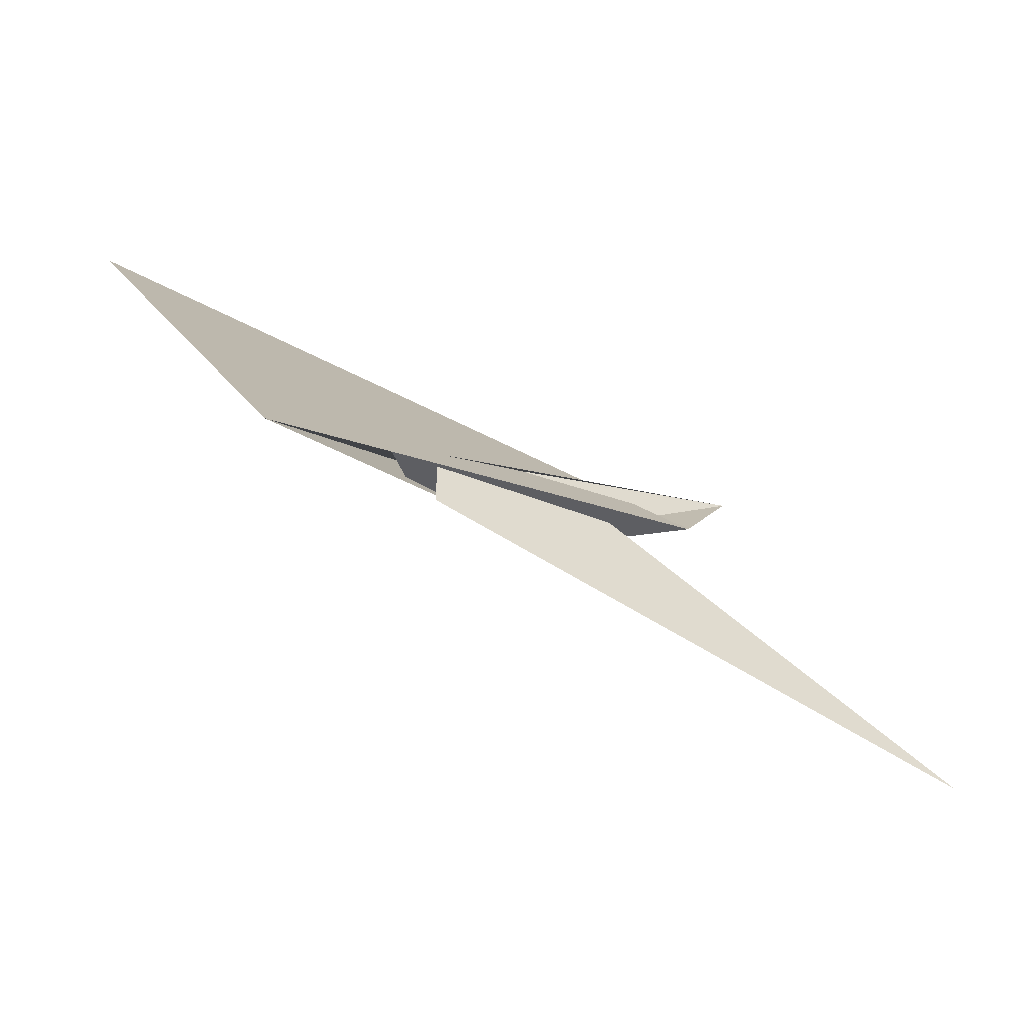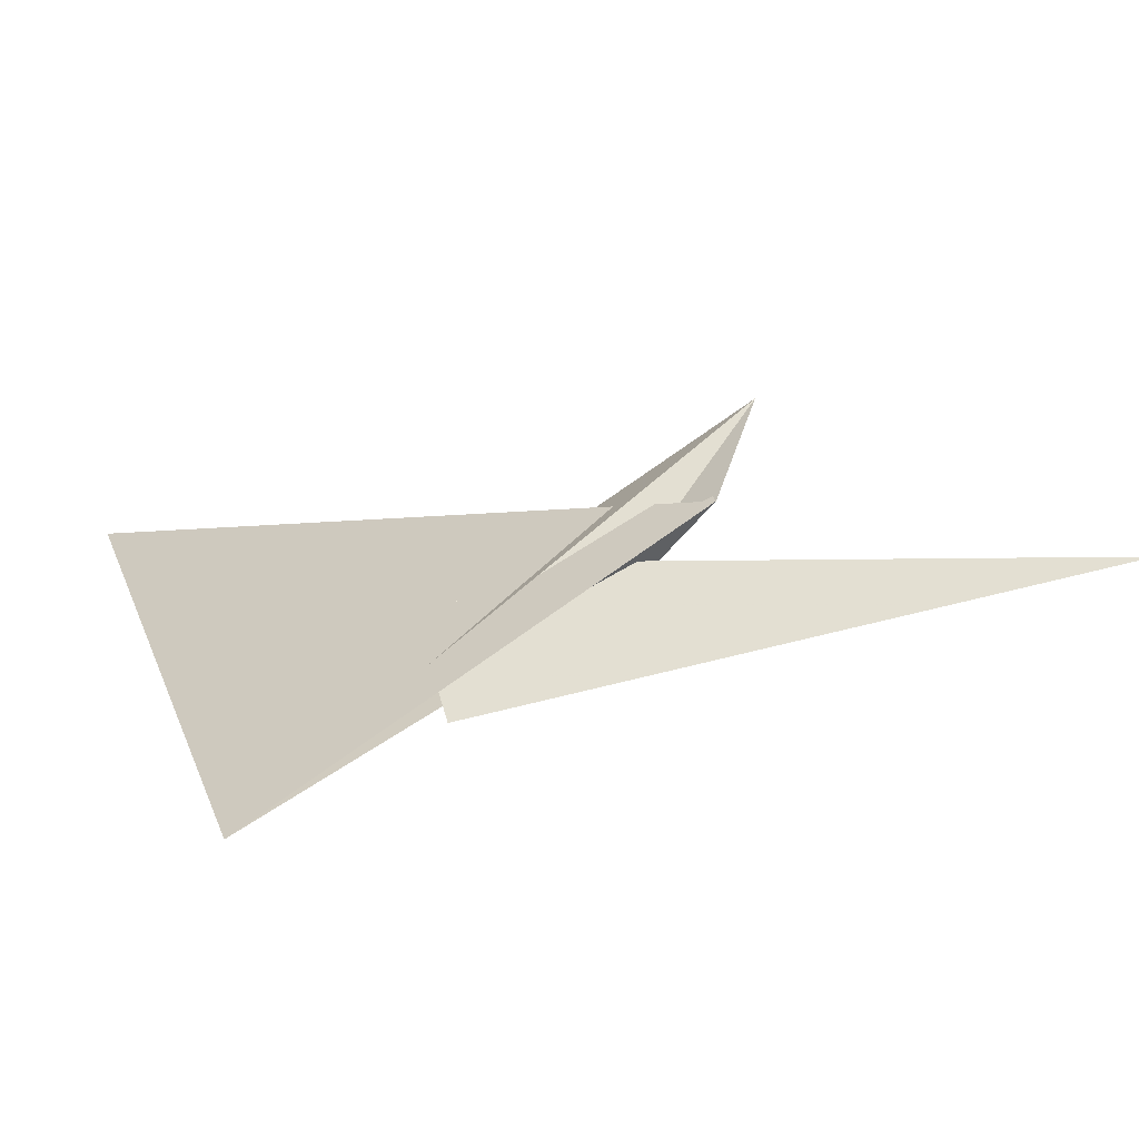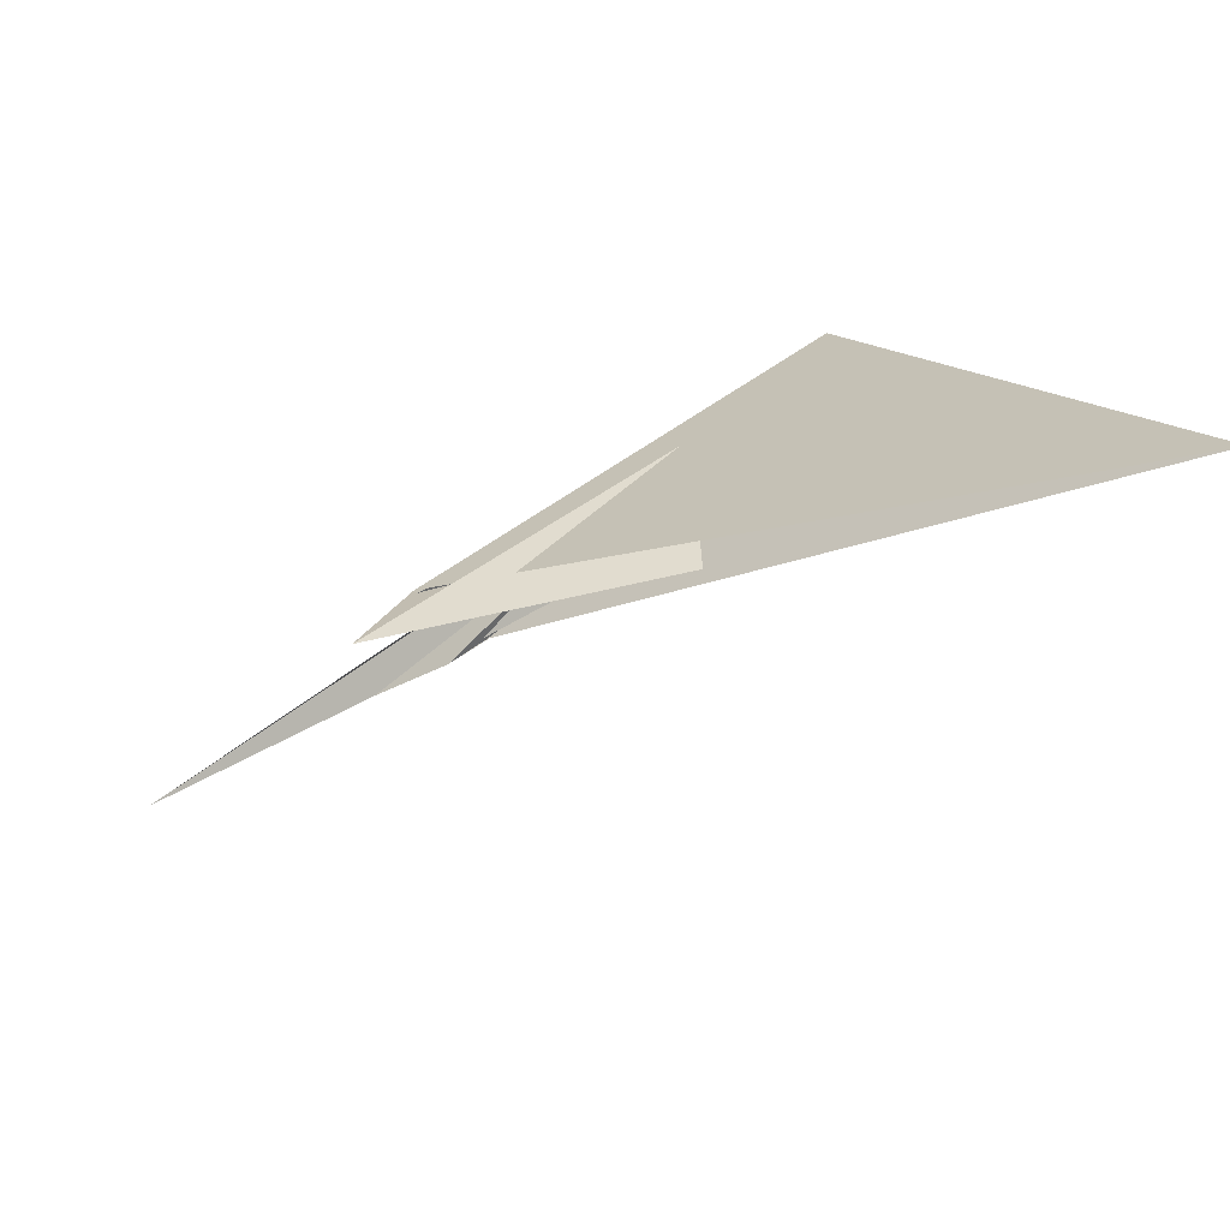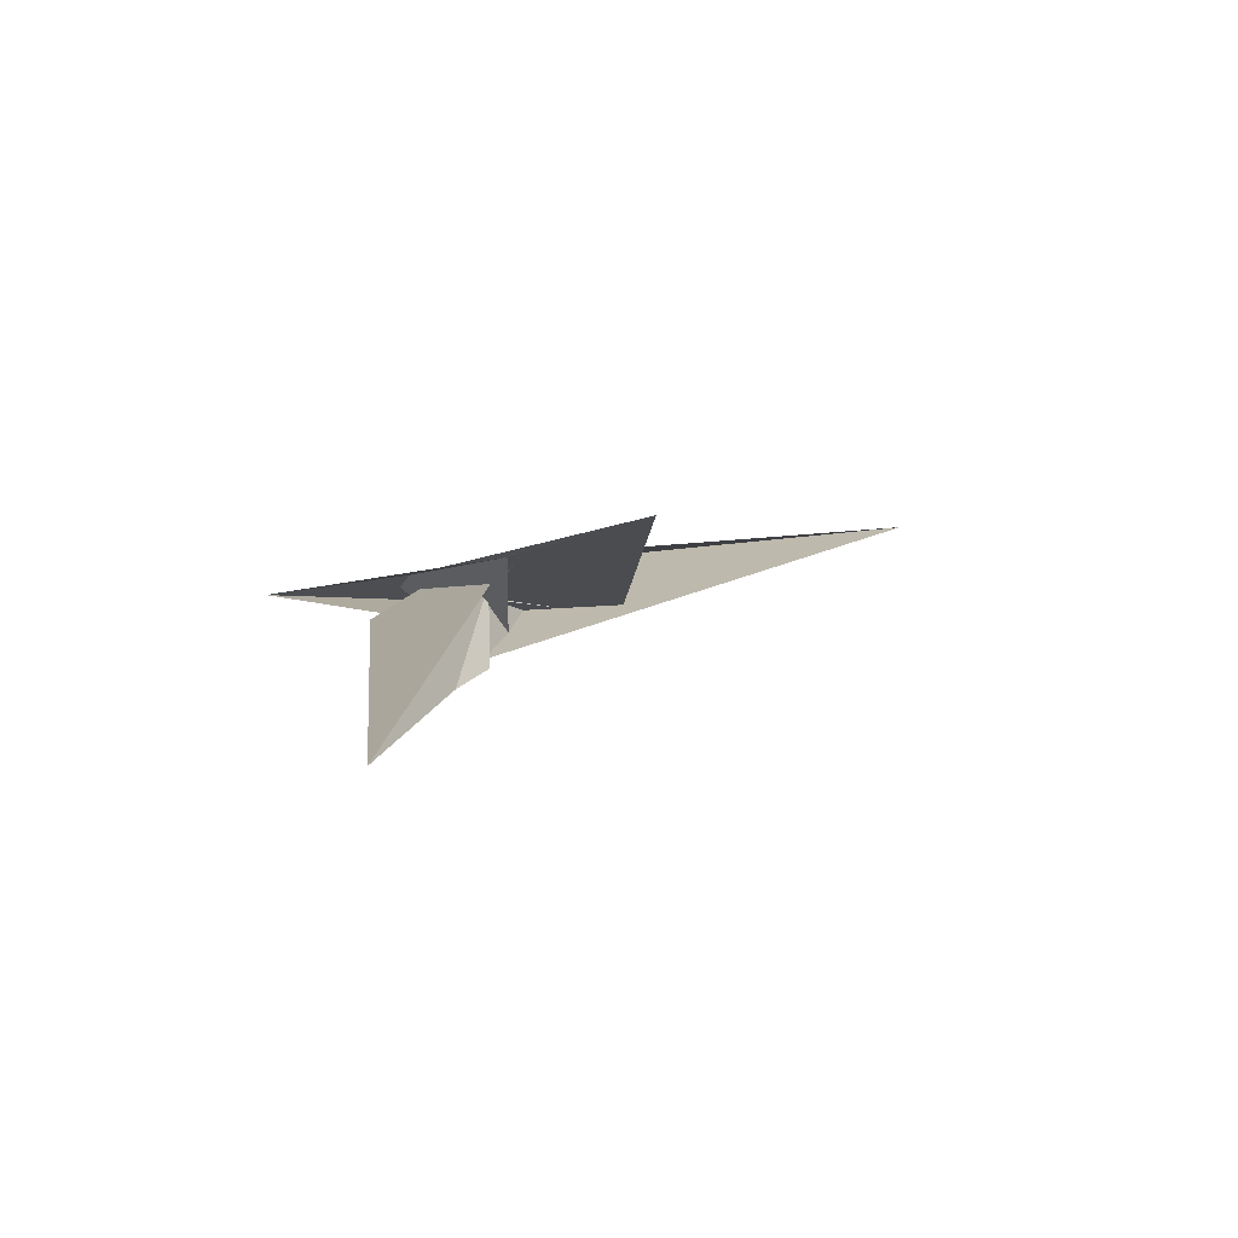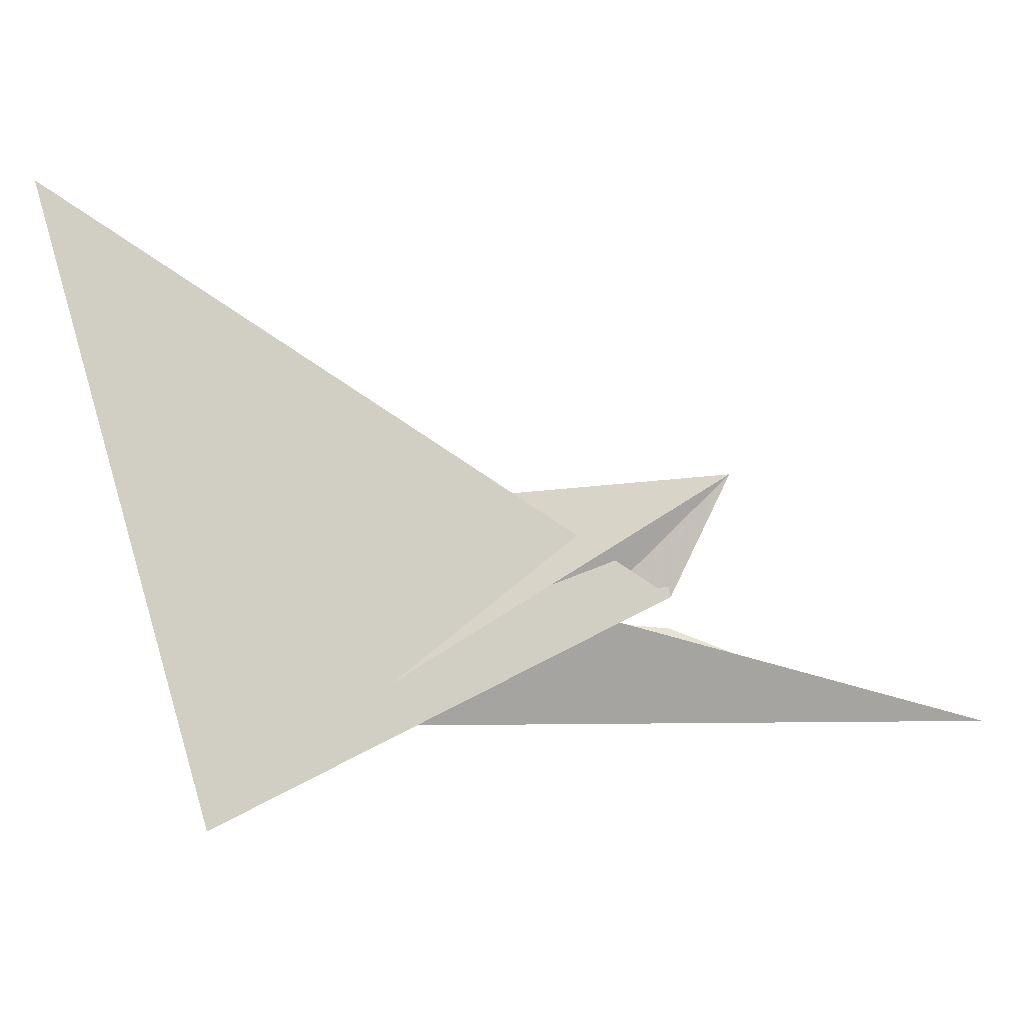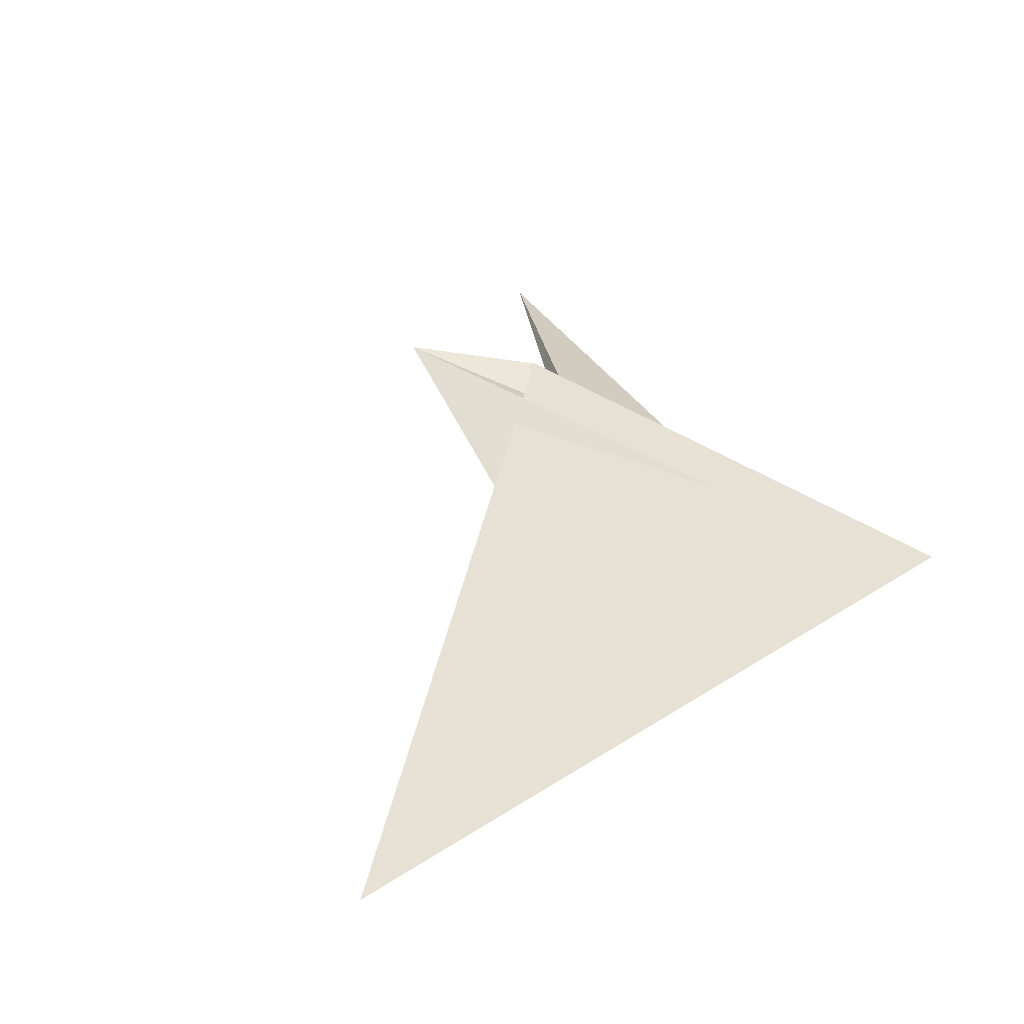
<metadata>
{"format":"obj","ext":"obj","renderer":"f3d","projection":"perspective","resolution":1024,"background":"white","views":[{"elev":5.6,"azim":170.6,"up":"+Y"},{"elev":-67.6,"azim":-136.5,"up":"+Z"},{"elev":27.3,"azim":-10.9,"up":"+Y"},{"elev":-20.4,"azim":-93.8,"up":"+Y"},{"elev":-15.5,"azim":-157.9,"up":"+Z"},{"elev":61.1,"azim":65.7,"up":"+Y"}]}
</metadata>
<code>
v -2.677 -0.597 0.3738
v 0.9921 0.5884 -0.7851
v -1.496 -0.4682 0.2097
v 1.721 0.7023 -0.9147
v -0.7436 -0.7971 0.445
v -0.8869 -0.424 0.1435
v 0.1843 -0.3467 0.02746
v 0.05791 -0.4589 0.1264
v -0.2175 -0.401 0.09186
v -0.8268 -0.2337 -0.01675
v 1.472 0.2865 -0.5588
v -2.655 -0.5684 0.5135
v 3.462 1.21 -2.775
v -0.1679 0.3001 0.174
v -0.1708 0.2989 0.1729
v 1.255 0.6967 -0.708
v 0.5045 0.5978 0.5131
v 5.467 3.282 6.359
v -0.1147 0.315 0.1413
v -0.3384 0.2466 0.2382
v 0.8111 0.1546 1.916
v -3.611 -0.4272 1.987
v -0.02411 -0.2074 0.5525
v 0.1561 -0.167 0.6408
v 0.06066 -0.2276 0.3796
v 0.3605 -0.05011 1.129
v -0.783 -0.3736 0.2024
v 0.4855 -0.2078 0.176
v 0.3421 0.3119 0.4822
v -0.1205 0.294 0.2068
v 0.2536 0.2818 0.6055
v 0.7946 0.2514 1.265
v 1.082 0.5635 -0.5446
v -0.3018 0.2663 0.2352
v -3.188 -2.358 -0.1728
v -0.1672 0.2448 0.206
v -6.211 -4.182 -0.9981
v 1.028 0.5222 -0.4994
v 0.413 0.04632 0.06007
v 1.152 0.03101 -1.268
v -1.733 -1.486 0.1663
v 1.031 0.5245 -0.4989
v -2.256 -1.783 0.2068
v -0.1164 0.3107 0.1446
f 1 2 4 11 8 7 9 5 6 10 3
f 1 2 13 18 16 17 19 14 15 20 12
f 1 3 22 21 28 25 23 24 26 27 12
f 2 4 33 32 31 29 30 34 22 21 13
f 5 6 35 37 15 14 36 30 29 23 24
f 7 8 40 38 16 17 31 29 23 25 39
f 5 9 41 18 16 38 42 33 32 26 24
f 6 10 44 19 17 31 32 26 27 43 35
f 7 9 41 43 27 12 20 34 30 36 39
f 4 11 28 25 39 36 14 19 44 42 33
f 8 11 28 21 13 18 41 43 35 37 40
f 3 10 44 42 38 40 37 15 20 34 22

</code>
